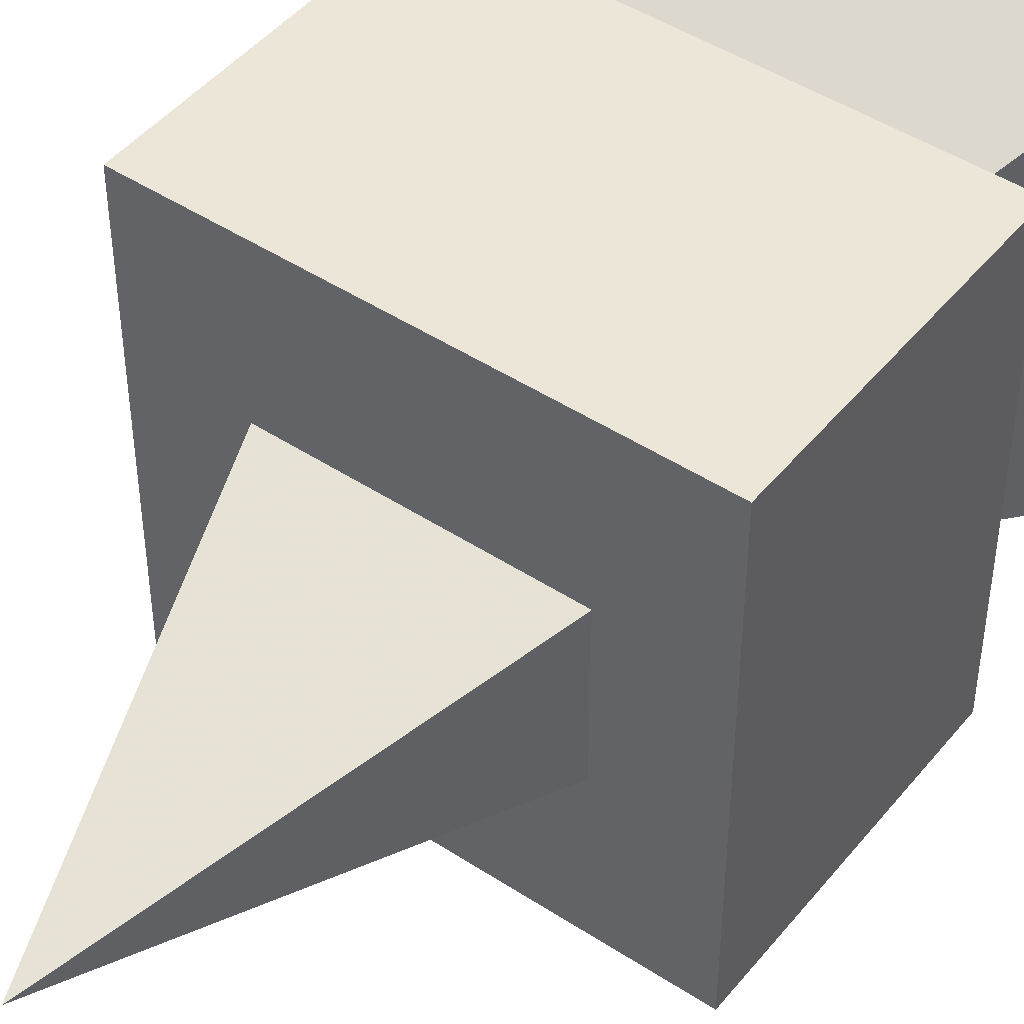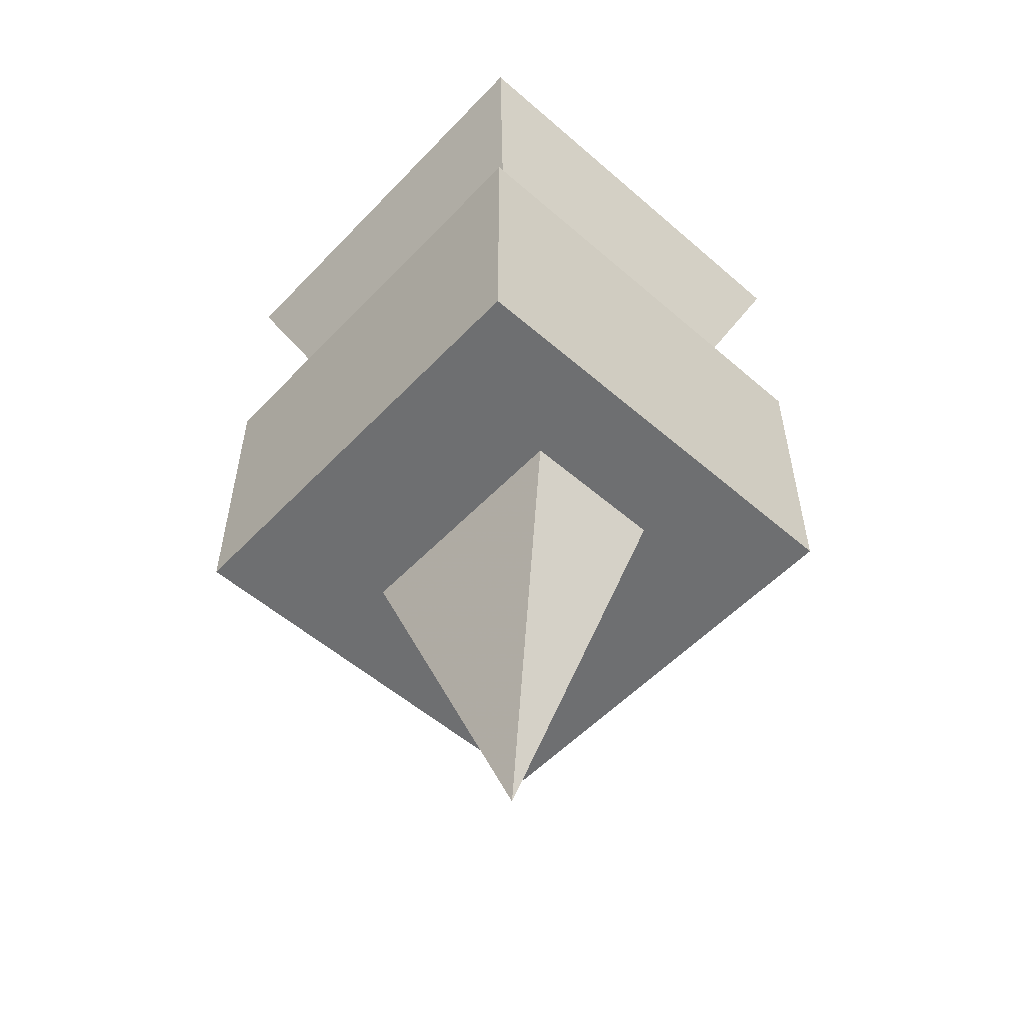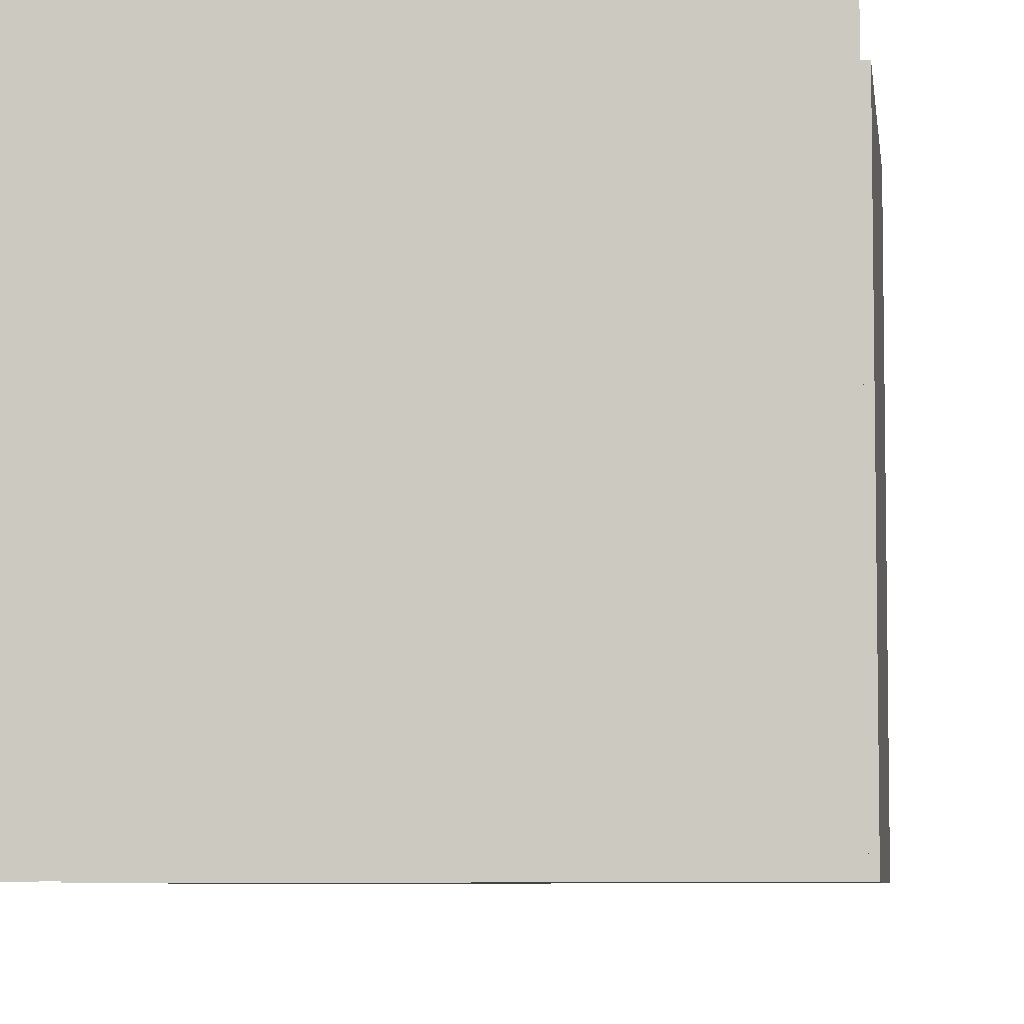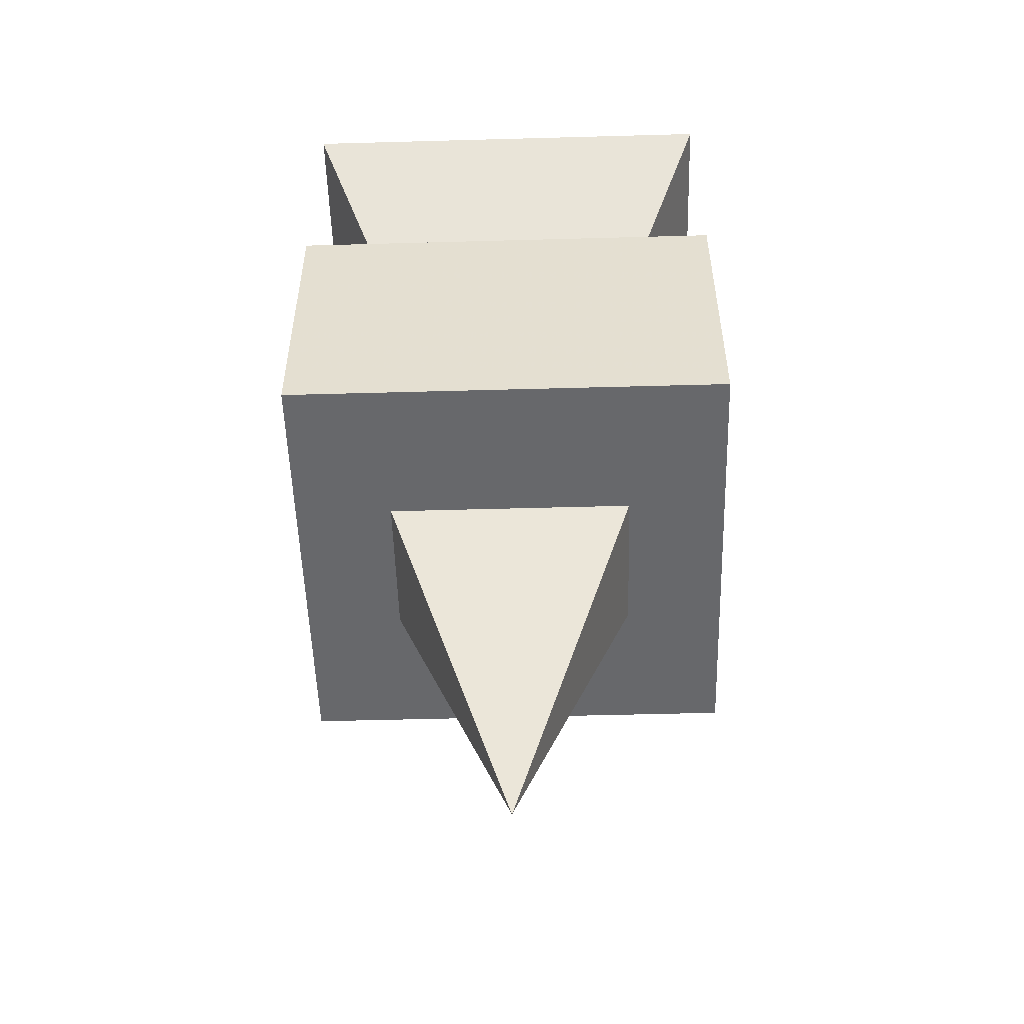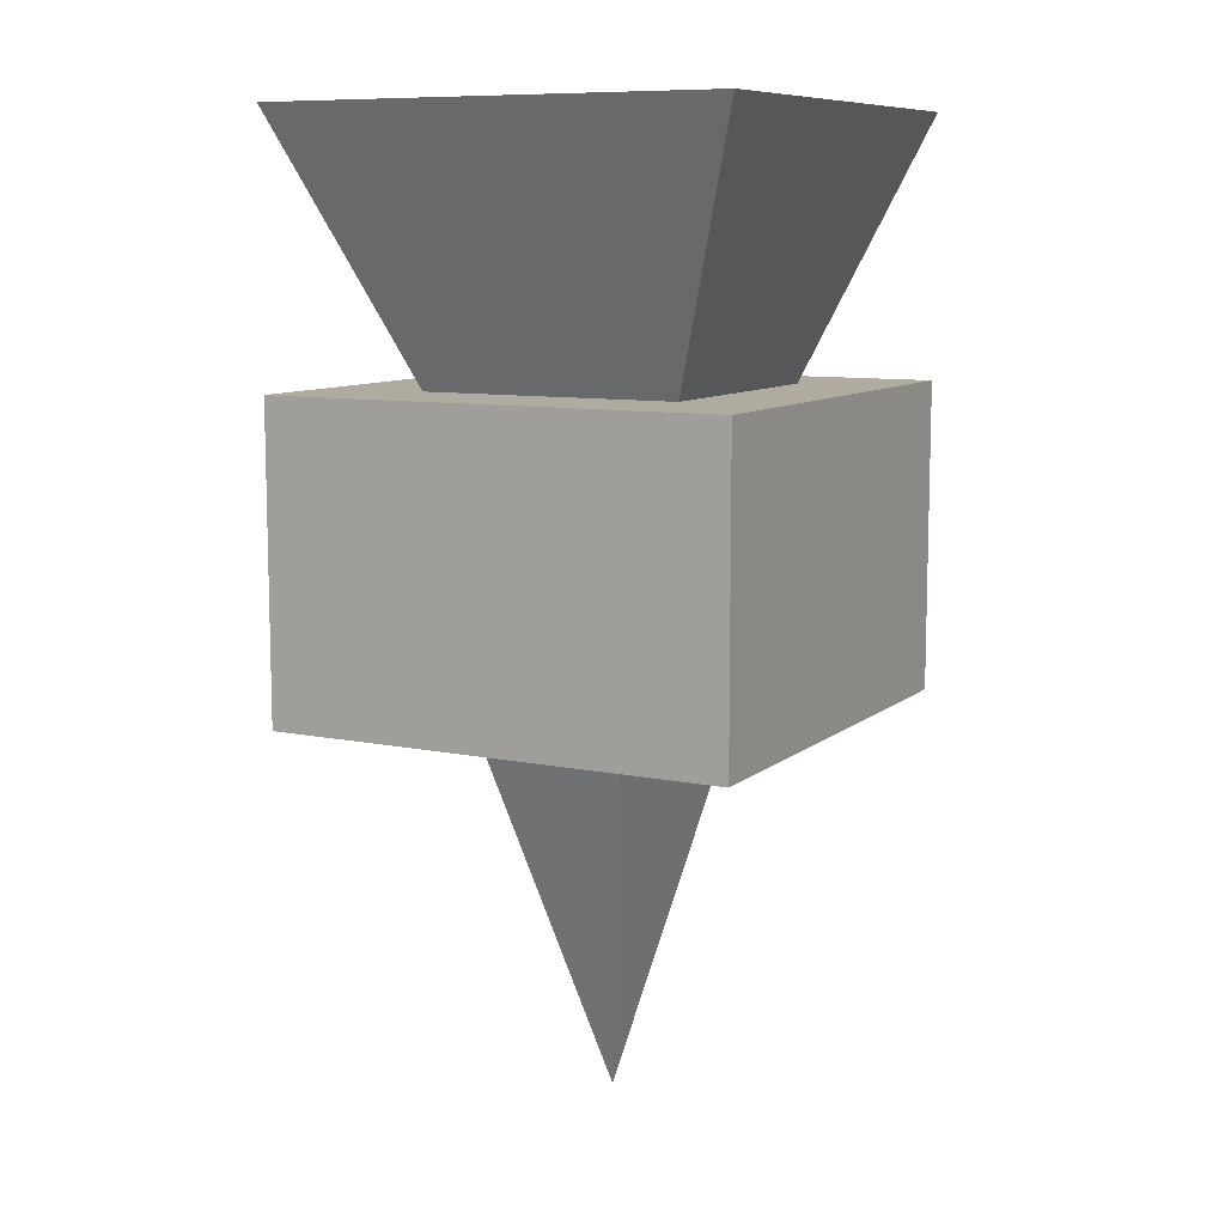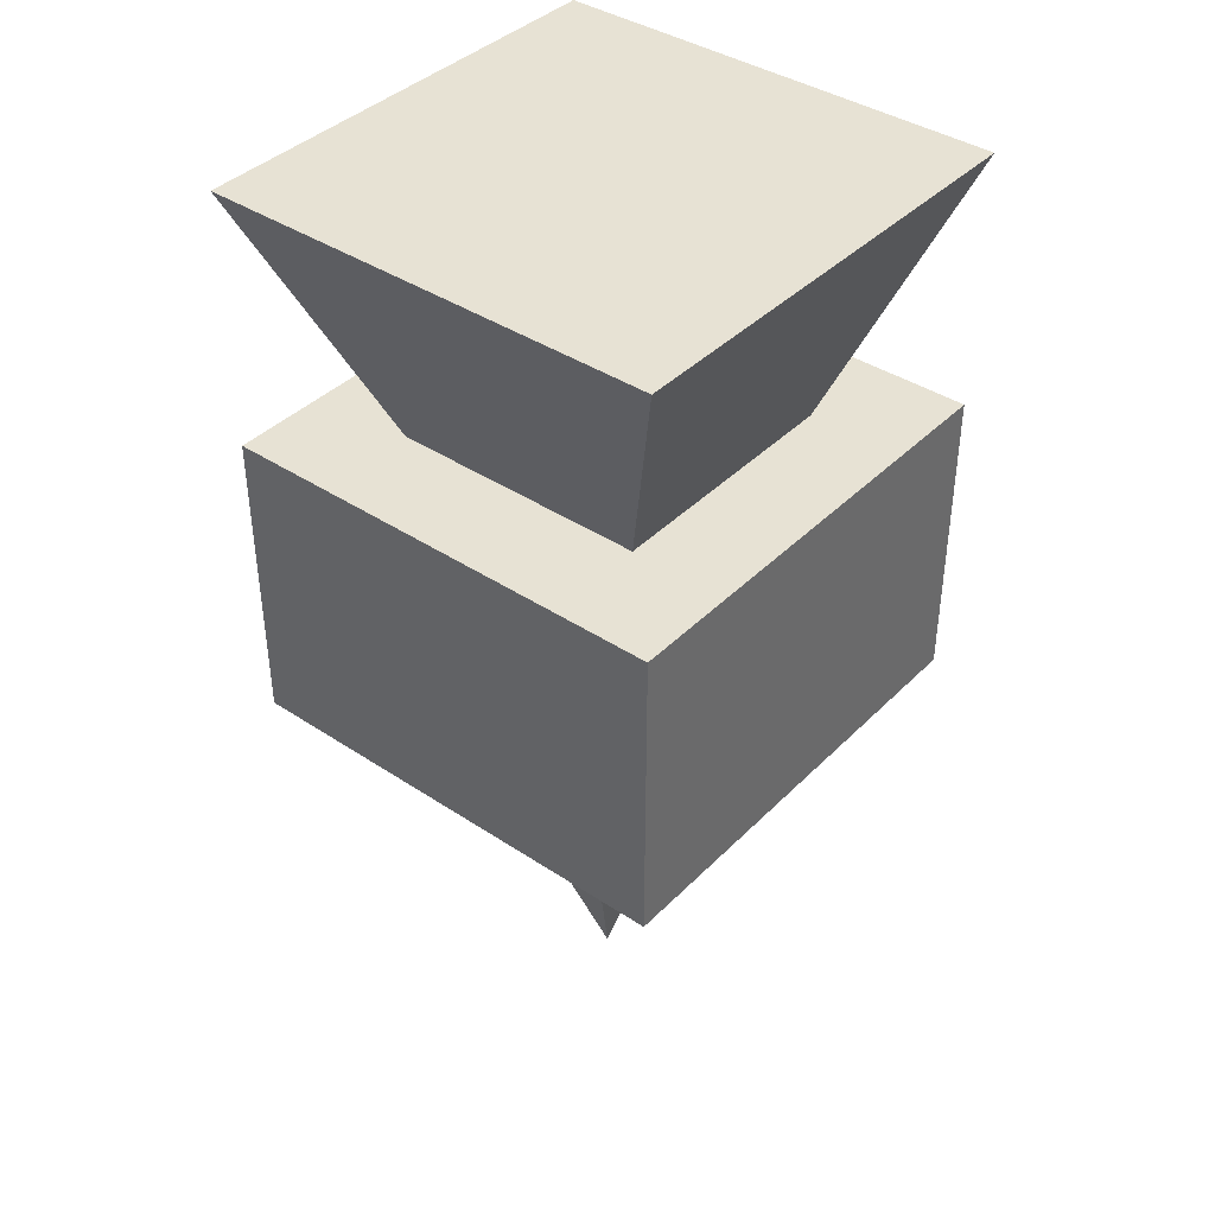
<metadata>
{"format":"obj","ext":"obj","renderer":"f3d","projection":"perspective","resolution":1024,"background":"white","views":[{"elev":46.3,"azim":36.8,"up":"+Z"},{"elev":-54.6,"azim":-132.5,"up":"+Y"},{"elev":-6.1,"azim":-172.9,"up":"+Z"},{"elev":-52.5,"azim":-178.3,"up":"+Y"},{"elev":9.6,"azim":-62.1,"up":"+Y"},{"elev":39.8,"azim":-50.6,"up":"+Y"}]}
</metadata>
<code>
v 120 -528 44
v -120 -528 44
v 0 -880 -28
v 120 -528 -100
v -120 -528 -100
v 216 -528 -244
v 216 -528 188
v -216 -528 188
v -216 -528 -244
v -216 -240 -244
v 216 -240 -244
v 216 -240 188
v -216 -240 188
v 120 -240 96
v 216 0 188
v -216 0 188
v -120 -240 96
v 120 -240 -148
v 216 0 -244
v -216 0 -244
v -120 -240 -148
f 2 3 1
f 1 3 4
f 4 3 5
f 5 3 2
f 12 7 6 11
f 13 8 7 12
f 10 9 8 13
f 11 6 9 10
f 10 13 12 11
f 8 9 6 7
f 15 14 18 19
f 16 17 14 15
f 20 21 17 16
f 19 18 21 20
f 20 16 15 19

</code>
